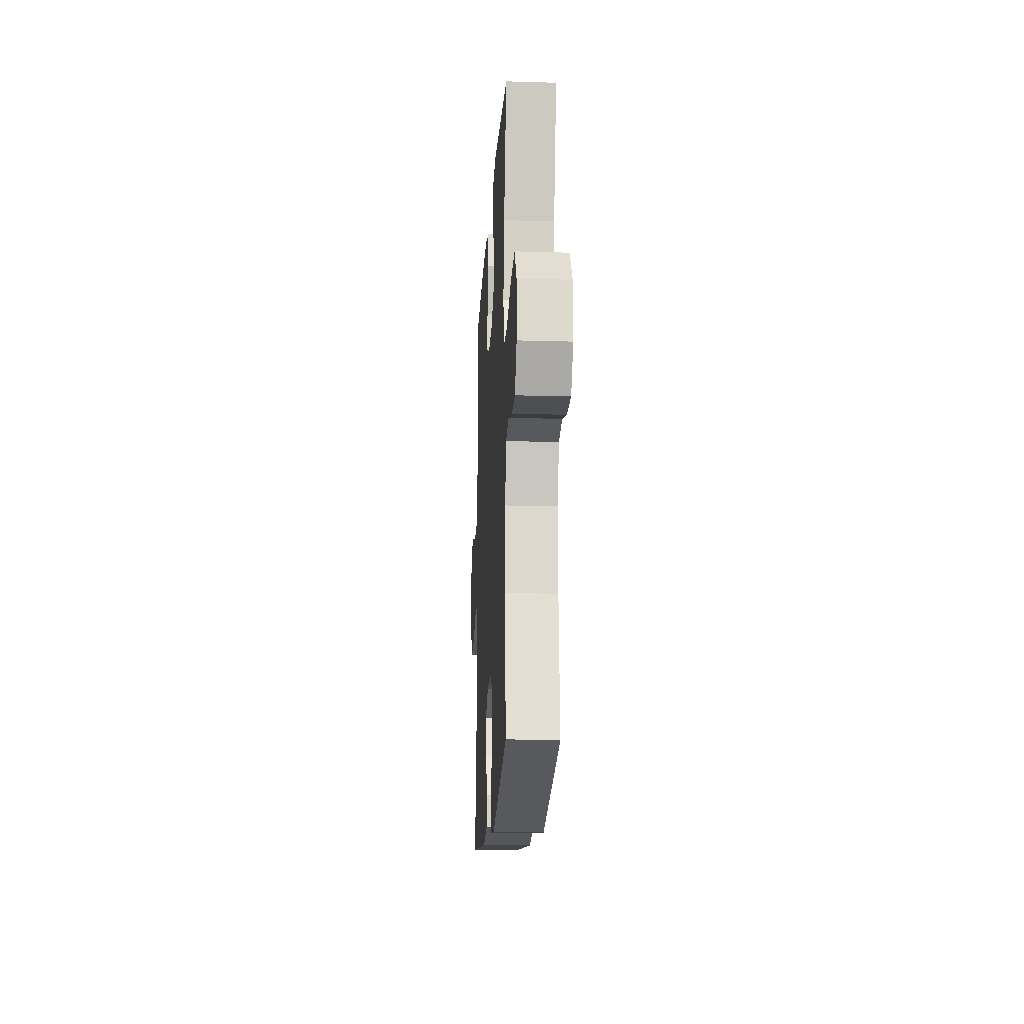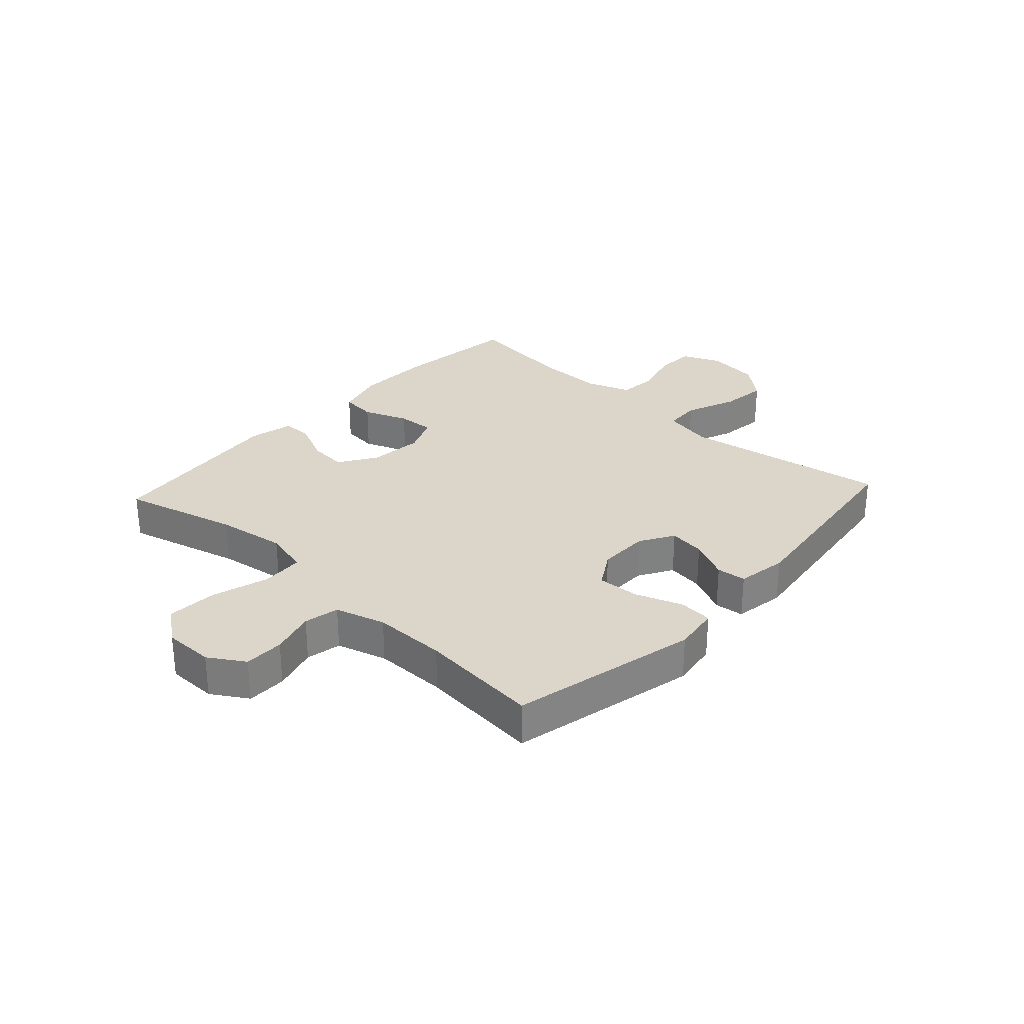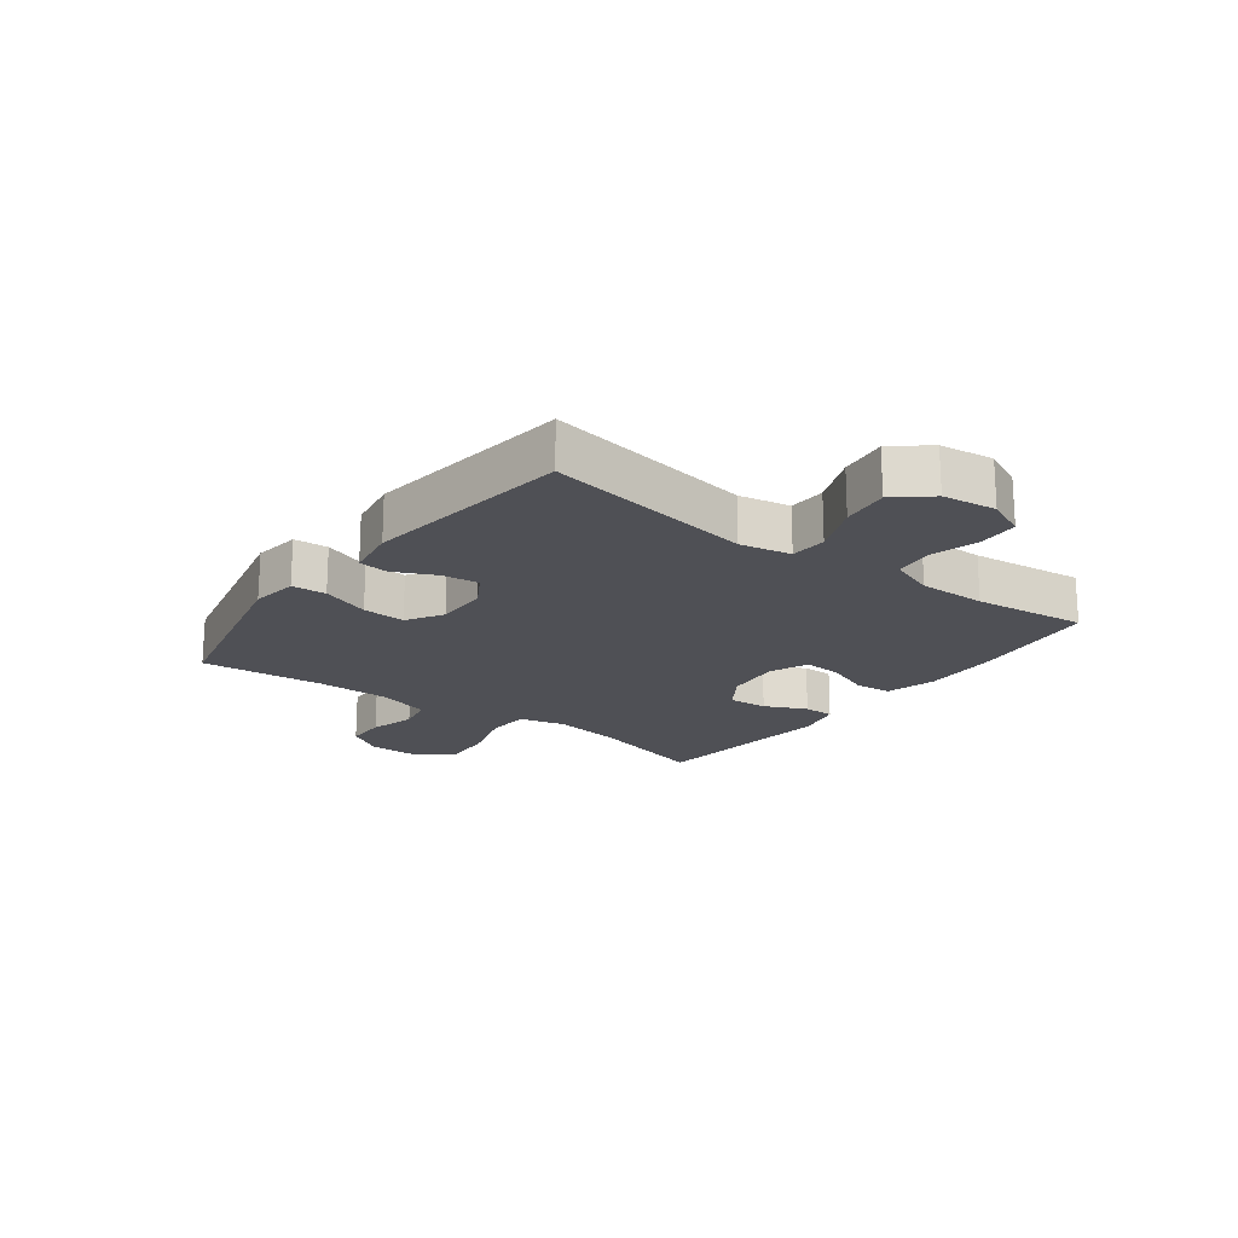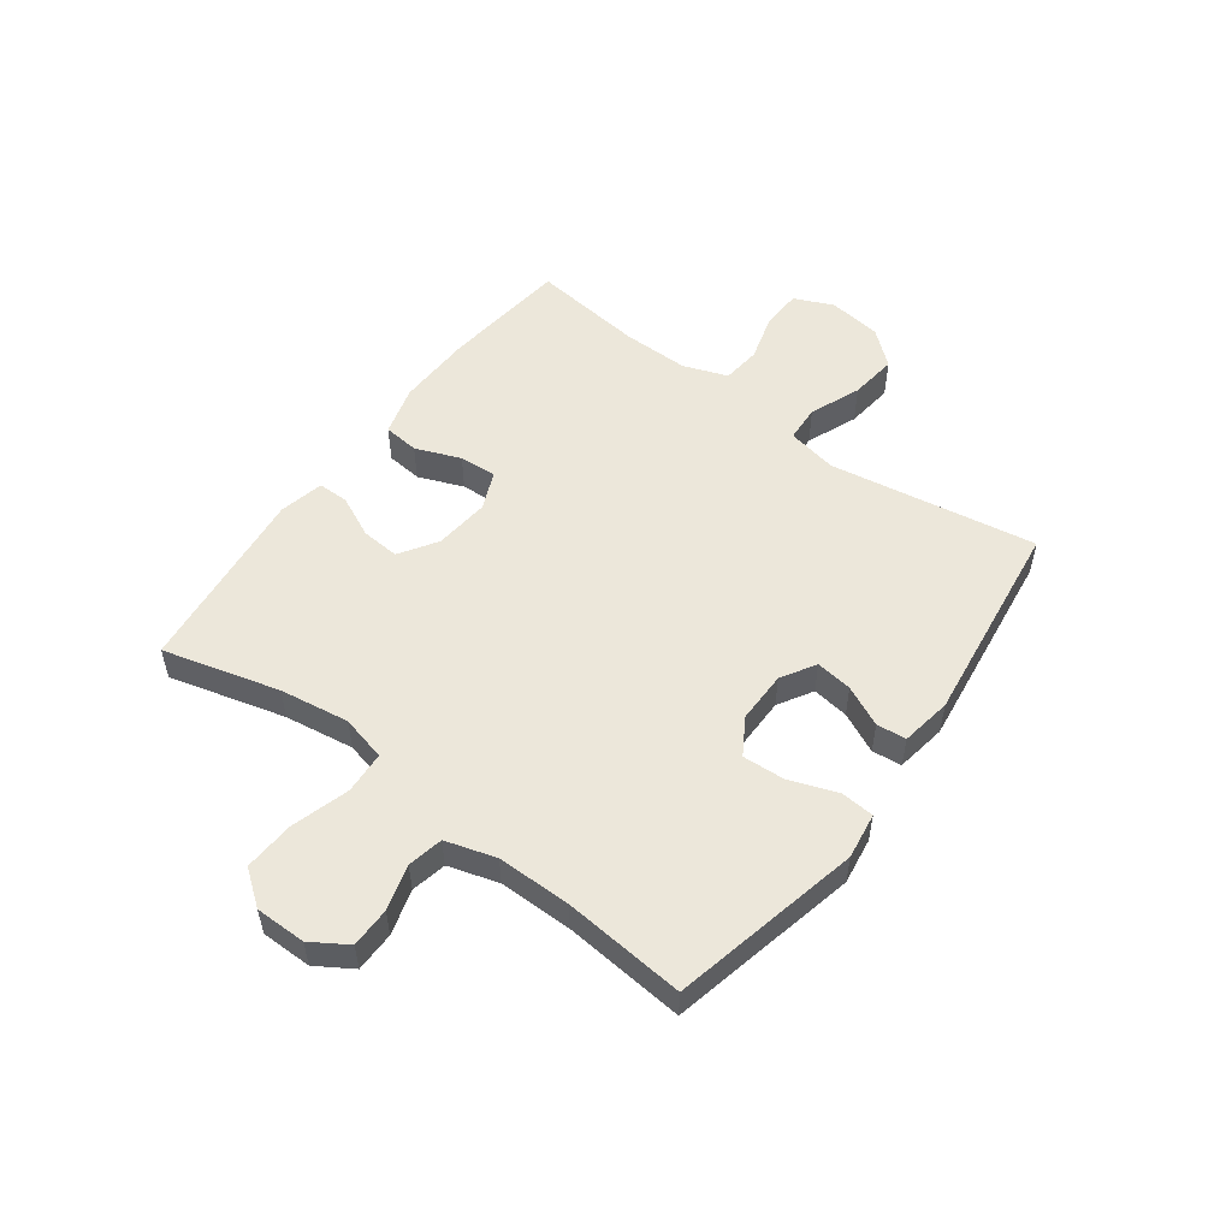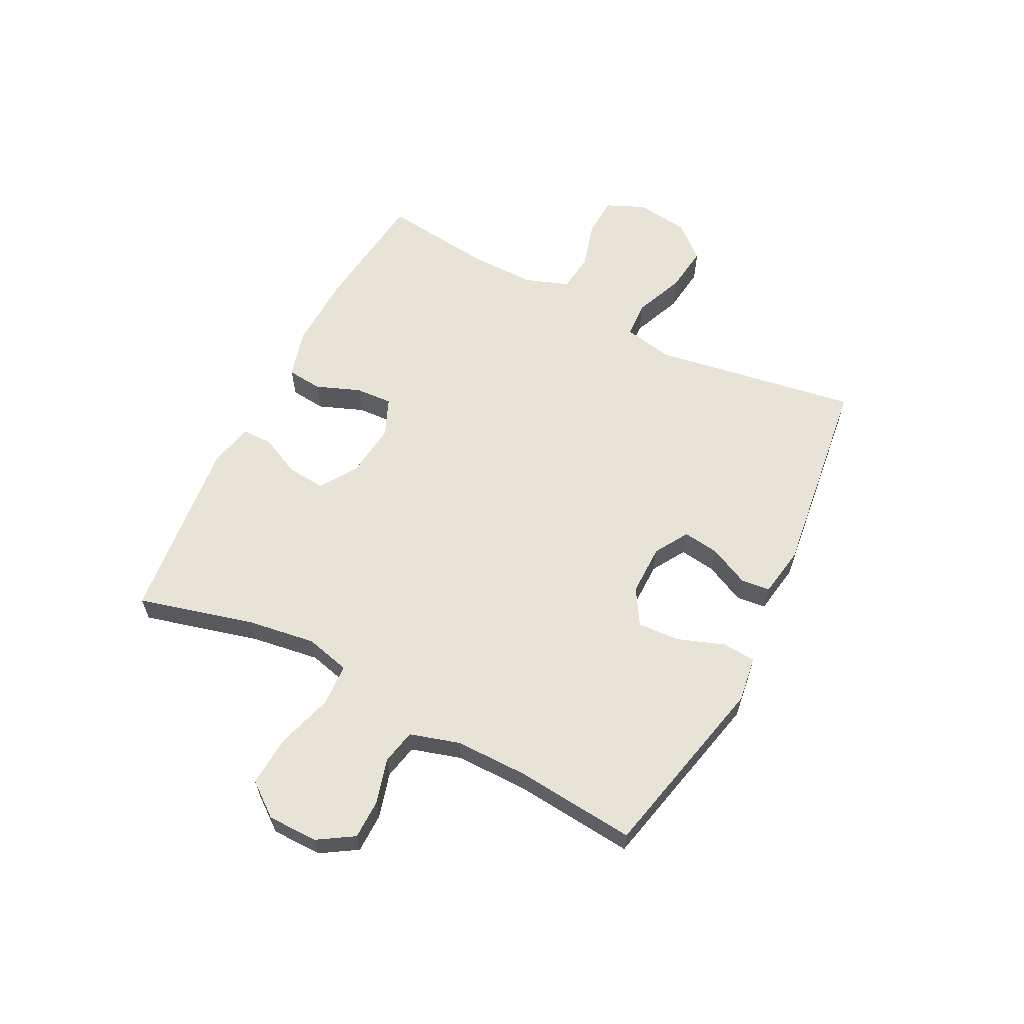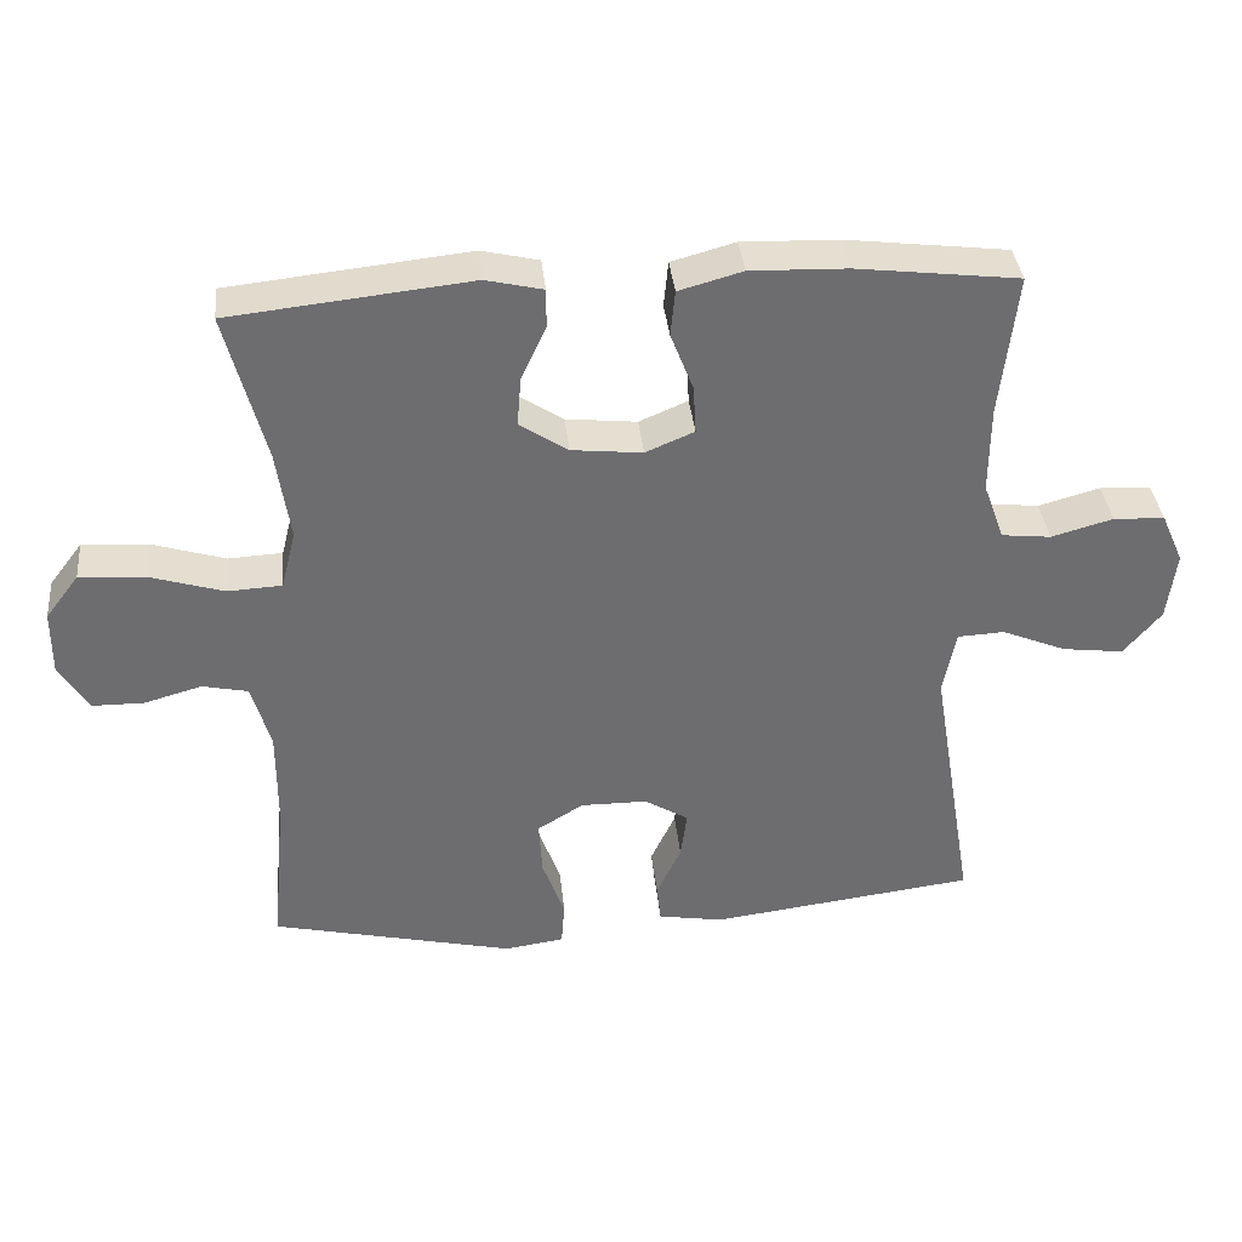
<metadata>
{"format":"obj","ext":"obj","renderer":"f3d","projection":"perspective","resolution":1024,"background":"white","views":[{"elev":-17.3,"azim":86.7,"up":"+Z"},{"elev":29.7,"azim":132.6,"up":"+Y"},{"elev":-19.4,"azim":-126.9,"up":"+Y"},{"elev":53.8,"azim":126.4,"up":"+Y"},{"elev":61.6,"azim":117.1,"up":"+Y"},{"elev":36.3,"azim":174.3,"up":"+Z"}]}
</metadata>
<code>
o path5572
v 0.1747 0.0375 0.5441
v 0.0971 0.0375 0.5262
v 0.09693 0.0375 0.4732
v 0.1308 0.0375 0.4015
v 0.136 0.0375 0.3342
v 0.07068 0.0375 0.2916
v -0.02529 0.0375 0.2816
v -0.09132 0.0375 0.3095
v -0.08752 0.0375 0.3745
v -0.05685 0.0375 0.4528
v -0.06293 0.0375 0.5148
v -0.1495 0.0375 0.5388
v -0.2813 0.0375 0.5349
v -0.501 0.0375 0.5087
v -0.4782 0.0375 0.3147
v -0.4773 0.0375 0.198
v -0.5054 0.0375 0.1206
v -0.5724 0.0375 0.1133
v -0.6558 0.0375 0.1366
v -0.7251 0.0375 0.1335
v -0.7551 0.0375 0.06594
v -0.7433 0.0375 -0.02704
v -0.6924 0.0375 -0.08724
v -0.61 0.0375 -0.07705
v -0.522 0.0375 -0.04108
v -0.4586 0.0375 -0.04453
v -0.4414 0.0375 -0.1322
v -0.501 0.0375 -0.493
v -0.1419 0.0375 -0.5389
v -0.0536 0.0375 -0.5242
v -0.04794 0.0375 -0.4726
v -0.08124 0.0375 -0.4023
v -0.0898 0.0375 -0.3384
v -0.03017 0.0375 -0.3028
v 0.05977 0.0375 -0.3023
v 0.1218 0.0375 -0.3403
v 0.1175 0.0375 -0.4142
v 0.08746 0.0375 -0.4971
v 0.09182 0.0375 -0.556
v 0.1722 0.0375 -0.5675
v 0.501 0.0375 -0.493
v 0.4815 0.0375 -0.2807
v 0.4814 0.0375 -0.1521
v 0.5075 0.0375 -0.06444
v 0.5691 0.0375 -0.05149
v 0.6476 0.0375 -0.07364
v 0.7175 0.0375 -0.07296
v 0.7568 0.0375 -0.01032
v 0.7566 0.0375 0.07818
v 0.7114 0.0375 0.1376
v 0.623 0.0375 0.1322
v 0.5225 0.0375 0.1019
v 0.4487 0.0375 0.1059
v 0.429 0.0375 0.1849
v 0.4472 0.0375 0.3061
v 0.501 0.0375 0.5087
v 0.1747 -0.0375 0.5441
v 0.0971 -0.0375 0.5262
v 0.09693 -0.0375 0.4732
v 0.1308 -0.0375 0.4015
v 0.136 -0.0375 0.3342
v 0.07068 -0.0375 0.2916
v -0.02529 -0.0375 0.2816
v -0.09132 -0.0375 0.3095
v -0.08752 -0.0375 0.3745
v -0.05685 -0.0375 0.4528
v -0.06293 -0.0375 0.5148
v -0.1495 -0.0375 0.5388
v -0.2813 -0.0375 0.5349
v -0.501 -0.0375 0.5087
v -0.4782 -0.0375 0.3147
v -0.4773 -0.0375 0.198
v -0.5054 -0.0375 0.1206
v -0.5724 -0.0375 0.1133
v -0.6558 -0.0375 0.1366
v -0.7251 -0.0375 0.1335
v -0.7551 -0.0375 0.06594
v -0.7433 -0.0375 -0.02704
v -0.6924 -0.0375 -0.08724
v -0.61 -0.0375 -0.07705
v -0.522 -0.0375 -0.04108
v -0.4586 -0.0375 -0.04453
v -0.4414 -0.0375 -0.1322
v -0.501 -0.0375 -0.493
v -0.1419 -0.0375 -0.5389
v -0.0536 -0.0375 -0.5242
v -0.04794 -0.0375 -0.4726
v -0.08124 -0.0375 -0.4023
v -0.0898 -0.0375 -0.3384
v -0.03017 -0.0375 -0.3028
v 0.05977 -0.0375 -0.3023
v 0.1218 -0.0375 -0.3403
v 0.1175 -0.0375 -0.4142
v 0.08746 -0.0375 -0.4971
v 0.09182 -0.0375 -0.556
v 0.1722 -0.0375 -0.5675
v 0.501 -0.0375 -0.493
v 0.4815 -0.0375 -0.2807
v 0.4814 -0.0375 -0.1521
v 0.5075 -0.0375 -0.06444
v 0.5691 -0.0375 -0.05149
v 0.6476 -0.0375 -0.07364
v 0.7175 -0.0375 -0.07296
v 0.7568 -0.0375 -0.01032
v 0.7566 -0.0375 0.07818
v 0.7114 -0.0375 0.1376
v 0.623 -0.0375 0.1322
v 0.5225 -0.0375 0.1019
v 0.4487 -0.0375 0.1059
v 0.429 -0.0375 0.1849
v 0.4472 -0.0375 0.3061
v 0.501 -0.0375 0.5087
v 0.1747 0.0375 0.5441
v 0.0971 0.0375 0.5262
v 0.0971 0.0375 0.5262
v -0.06293 0.0375 0.5148
v -0.06293 0.0375 0.5148
v -0.1495 0.0375 0.5388
v -0.2813 0.0375 0.5349
v 0.09693 0.0375 0.4732
v -0.05685 0.0375 0.4528
v 0.501 0.0375 0.5087
v 0.501 0.0375 0.5087
v -0.501 0.0375 0.5087
v -0.501 0.0375 0.5087
v 0.1308 0.0375 0.4015
v -0.08752 0.0375 0.3745
v -0.4782 0.0375 0.3147
v 0.4472 0.0375 0.3061
v 0.136 0.0375 0.3342
v 0.136 0.0375 0.3342
v -0.09132 0.0375 0.3095
v -0.09132 0.0375 0.3095
v 0.07068 0.0375 0.2916
v -0.4773 0.0375 0.198
v -0.02529 0.0375 0.2816
v 0.429 0.0375 0.1849
v -0.5054 0.0375 0.1206
v -0.5054 0.0375 0.1206
v 0.4487 0.0375 0.1059
v 0.4487 0.0375 0.1059
v 0.7566 0.0375 0.07818
v 0.7114 0.0375 0.1376
v 0.623 0.0375 0.1322
v -0.5724 0.0375 0.1133
v -0.6558 0.0375 0.1366
v -0.7251 0.0375 0.1335
v -0.7251 0.0375 0.1335
v -0.7551 0.0375 0.06594
v 0.5225 0.0375 0.1019
v 0.7568 0.0375 -0.01032
v -0.7433 0.0375 -0.02704
v 0.7175 0.0375 -0.07296
v -0.6924 0.0375 -0.08724
v -0.522 0.0375 -0.04108
v -0.4586 0.0375 -0.04453
v -0.4586 0.0375 -0.04453
v -0.61 0.0375 -0.07705
v -0.4414 0.0375 -0.1322
v 0.6476 0.0375 -0.07364
v 0.5691 0.0375 -0.05149
v 0.5075 0.0375 -0.06444
v 0.5075 0.0375 -0.06444
v 0.4814 0.0375 -0.1521
v 0.4815 0.0375 -0.2807
v -0.03017 0.0375 -0.3028
v 0.05977 0.0375 -0.3023
v 0.1218 0.0375 -0.3403
v 0.1218 0.0375 -0.3403
v -0.0898 0.0375 -0.3384
v -0.0898 0.0375 -0.3384
v -0.08124 0.0375 -0.4023
v 0.1175 0.0375 -0.4142
v 0.501 0.0375 -0.493
v 0.501 0.0375 -0.493
v -0.04794 0.0375 -0.4726
v 0.08746 0.0375 -0.4971
v -0.501 0.0375 -0.493
v -0.501 0.0375 -0.493
v -0.0536 0.0375 -0.5242
v -0.0536 0.0375 -0.5242
v 0.09182 0.0375 -0.556
v 0.09182 0.0375 -0.556
v -0.1419 0.0375 -0.5389
v 0.1722 0.0375 -0.5675
v 0.1747 -0.0375 0.5441
v 0.0971 -0.0375 0.5262
v 0.0971 -0.0375 0.5262
v -0.06293 -0.0375 0.5148
v -0.06293 -0.0375 0.5148
v -0.1495 -0.0375 0.5388
v -0.2813 -0.0375 0.5349
v 0.09693 -0.0375 0.4732
v -0.05685 -0.0375 0.4528
v 0.501 -0.0375 0.5087
v 0.501 -0.0375 0.5087
v -0.501 -0.0375 0.5087
v -0.501 -0.0375 0.5087
v 0.1308 -0.0375 0.4015
v -0.08752 -0.0375 0.3745
v -0.4782 -0.0375 0.3147
v 0.4472 -0.0375 0.3061
v 0.136 -0.0375 0.3342
v 0.136 -0.0375 0.3342
v -0.09132 -0.0375 0.3095
v -0.09132 -0.0375 0.3095
v 0.07068 -0.0375 0.2916
v -0.4773 -0.0375 0.198
v -0.02529 -0.0375 0.2816
v 0.429 -0.0375 0.1849
v -0.5054 -0.0375 0.1206
v -0.5054 -0.0375 0.1206
v 0.4487 -0.0375 0.1059
v 0.4487 -0.0375 0.1059
v 0.7566 -0.0375 0.07818
v 0.7114 -0.0375 0.1376
v 0.623 -0.0375 0.1322
v -0.5724 -0.0375 0.1133
v -0.6558 -0.0375 0.1366
v -0.7251 -0.0375 0.1335
v -0.7251 -0.0375 0.1335
v -0.7551 -0.0375 0.06594
v 0.5225 -0.0375 0.1019
v 0.7568 -0.0375 -0.01032
v -0.7433 -0.0375 -0.02704
v 0.7175 -0.0375 -0.07296
v -0.6924 -0.0375 -0.08724
v -0.522 -0.0375 -0.04108
v -0.4586 -0.0375 -0.04453
v -0.4586 -0.0375 -0.04453
v -0.61 -0.0375 -0.07705
v -0.4414 -0.0375 -0.1322
v 0.6476 -0.0375 -0.07364
v 0.5691 -0.0375 -0.05149
v 0.5075 -0.0375 -0.06444
v 0.5075 -0.0375 -0.06444
v 0.4814 -0.0375 -0.1521
v 0.4815 -0.0375 -0.2807
v -0.03017 -0.0375 -0.3028
v 0.05977 -0.0375 -0.3023
v 0.1218 -0.0375 -0.3403
v 0.1218 -0.0375 -0.3403
v -0.0898 -0.0375 -0.3384
v -0.0898 -0.0375 -0.3384
v -0.08124 -0.0375 -0.4023
v 0.1175 -0.0375 -0.4142
v 0.501 -0.0375 -0.493
v 0.501 -0.0375 -0.493
v -0.04794 -0.0375 -0.4726
v 0.08746 -0.0375 -0.4971
v -0.501 -0.0375 -0.493
v -0.501 -0.0375 -0.493
v -0.0536 -0.0375 -0.5242
v -0.0536 -0.0375 -0.5242
v 0.09182 -0.0375 -0.556
v 0.09182 -0.0375 -0.556
v -0.1419 -0.0375 -0.5389
v 0.1722 -0.0375 -0.5675
f 191 194 189
f 228 218 231
f 209 240 207
f 186 202 195
f 213 235 223
f 234 223 235
f 205 200 192
f 199 186 193
f 191 200 194
f 203 202 199
f 237 235 213
f 197 201 192
f 208 229 205
f 241 238 237
f 218 228 211
f 224 233 226
f 220 222 219
f 229 239 209
f 240 213 207
f 217 224 215
f 193 186 187
f 250 258 246
f 211 229 208
f 201 205 192
f 217 233 224
f 232 239 229
f 207 210 203
f 219 225 231
f 257 243 251
f 255 258 250
f 227 231 225
f 219 231 218
f 222 225 219
f 234 233 217
f 257 245 243
f 240 237 213
f 223 234 217
f 192 200 191
f 229 211 228
f 238 246 247
f 251 243 232
f 246 238 241
f 199 202 186
f 205 229 209
f 241 237 240
f 217 215 216
f 202 203 210
f 247 246 258
f 208 205 201
f 239 240 209
f 239 232 243
f 213 210 207
f 245 257 249
f 253 249 257
f 1 115 188 57
f 117 12 68 190
f 12 13 69 68
f 2 3 59 58
f 10 11 67 66
f 123 1 57 196
f 13 125 198 69
f 3 4 60 59
f 9 10 66 65
f 14 15 71 70
f 55 56 112 111
f 4 131 204 60
f 133 9 65 206
f 5 6 62 61
f 15 16 72 71
f 7 8 64 63
f 54 55 111 110
f 6 7 63 62
f 16 139 212 72
f 141 54 110 214
f 49 50 106 105
f 50 51 107 106
f 18 19 75 74
f 19 148 221 75
f 20 21 77 76
f 51 52 108 107
f 17 18 74 73
f 52 53 109 108
f 48 49 105 104
f 21 22 78 77
f 47 48 104 103
f 22 23 79 78
f 25 157 230 81
f 24 25 81 80
f 23 24 80 79
f 26 27 83 82
f 46 47 103 102
f 45 46 102 101
f 163 45 101 236
f 43 44 100 99
f 42 43 99 98
f 34 35 91 90
f 35 169 242 91
f 171 34 90 244
f 32 33 89 88
f 36 37 93 92
f 175 42 98 248
f 31 32 88 87
f 37 38 94 93
f 27 179 252 83
f 181 31 87 254
f 38 183 256 94
f 29 30 86 85
f 28 29 85 84
f 40 41 97 96
f 39 40 96 95
f 118 116 121
f 155 158 145
f 136 134 167
f 113 122 129
f 140 150 162
f 161 162 150
f 132 119 127
f 126 120 113
f 118 121 127
f 130 126 129
f 164 140 162
f 124 119 128
f 135 132 156
f 168 164 165
f 145 138 155
f 151 153 160
f 147 146 149
f 156 136 166
f 167 134 140
f 144 142 151
f 120 114 113
f 177 173 185
f 138 135 156
f 128 119 132
f 144 151 160
f 159 156 166
f 134 130 137
f 146 158 152
f 184 178 170
f 182 177 185
f 154 152 158
f 146 145 158
f 149 146 152
f 161 144 160
f 184 170 172
f 167 140 164
f 150 144 161
f 119 118 127
f 156 155 138
f 165 174 173
f 178 159 170
f 173 168 165
f 126 113 129
f 132 136 156
f 168 167 164
f 144 143 142
f 129 137 130
f 174 185 173
f 135 128 132
f 166 136 167
f 166 170 159
f 140 134 137
f 172 176 184
f 180 184 176

</code>
